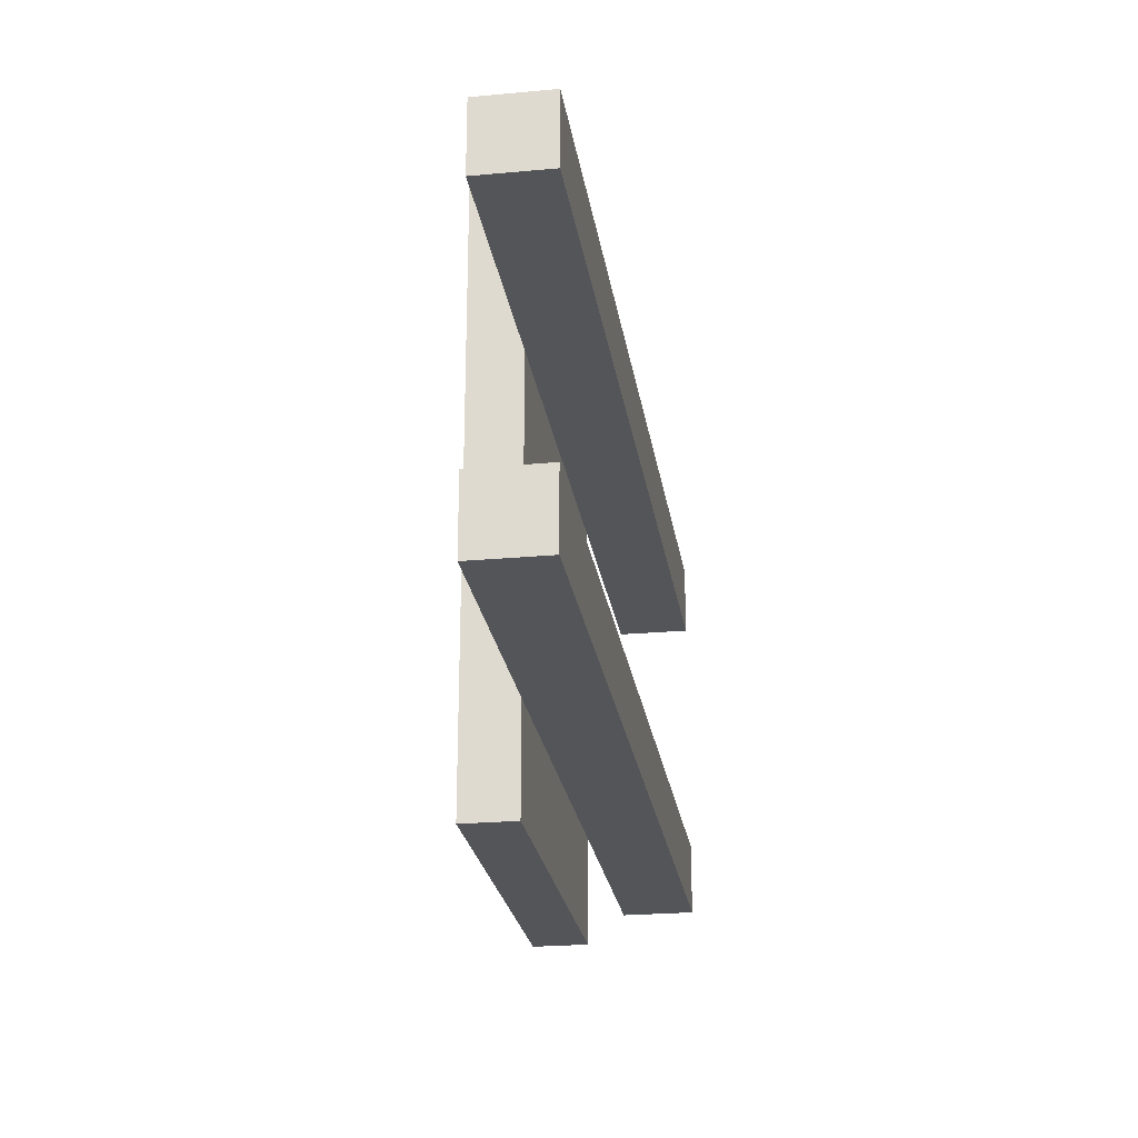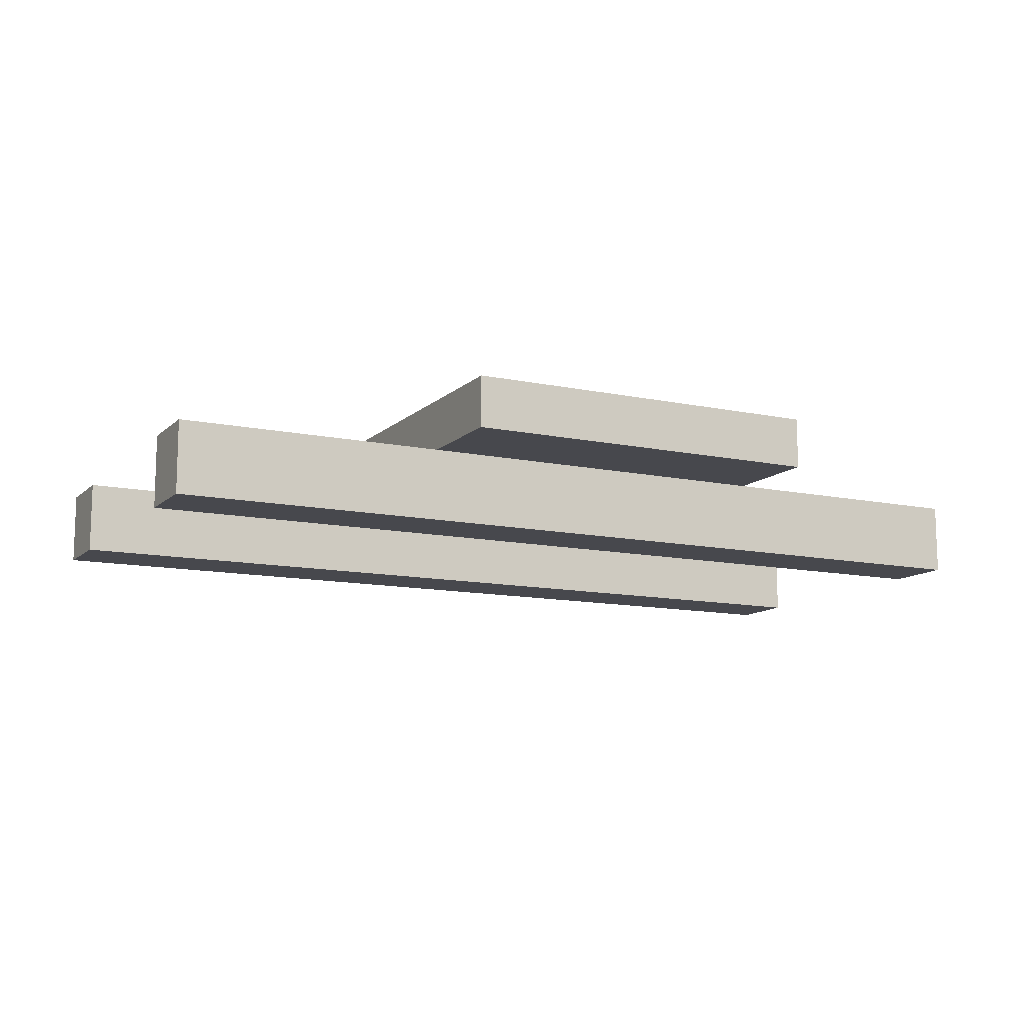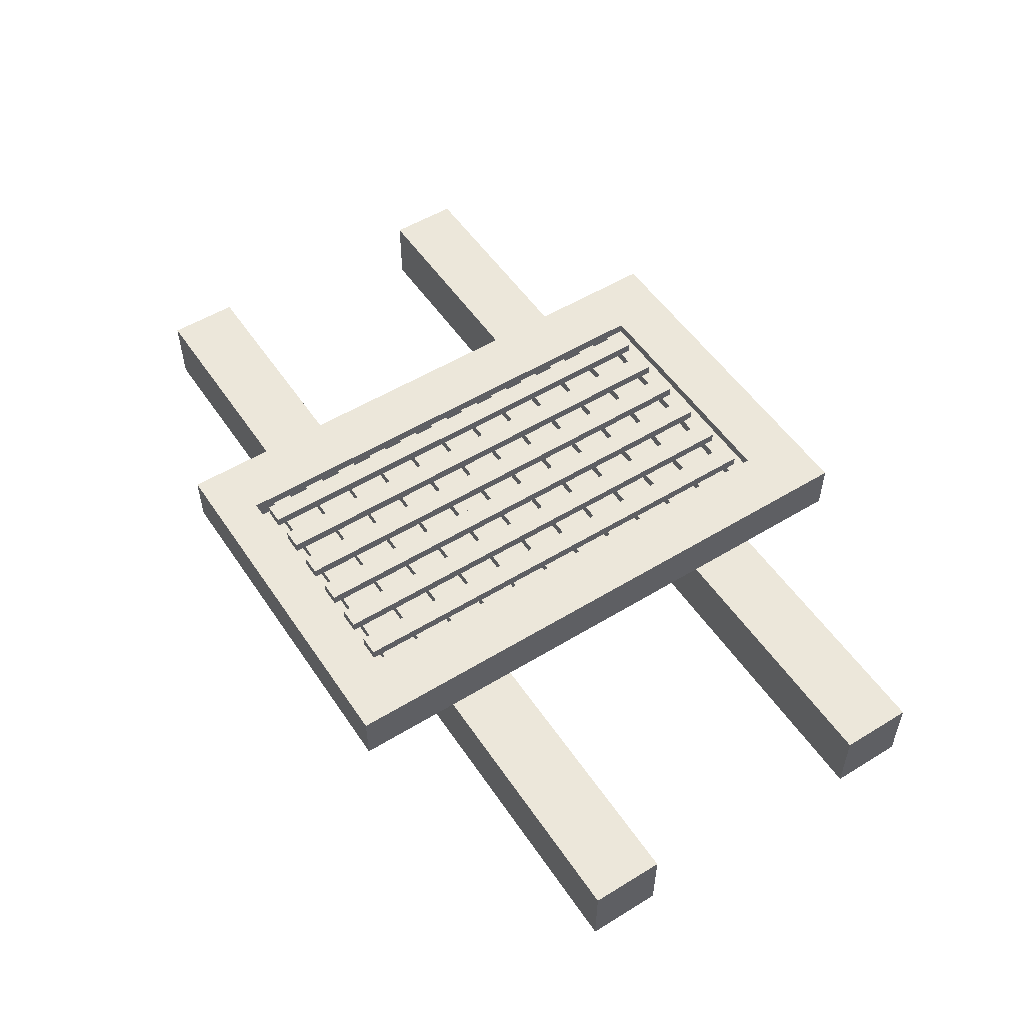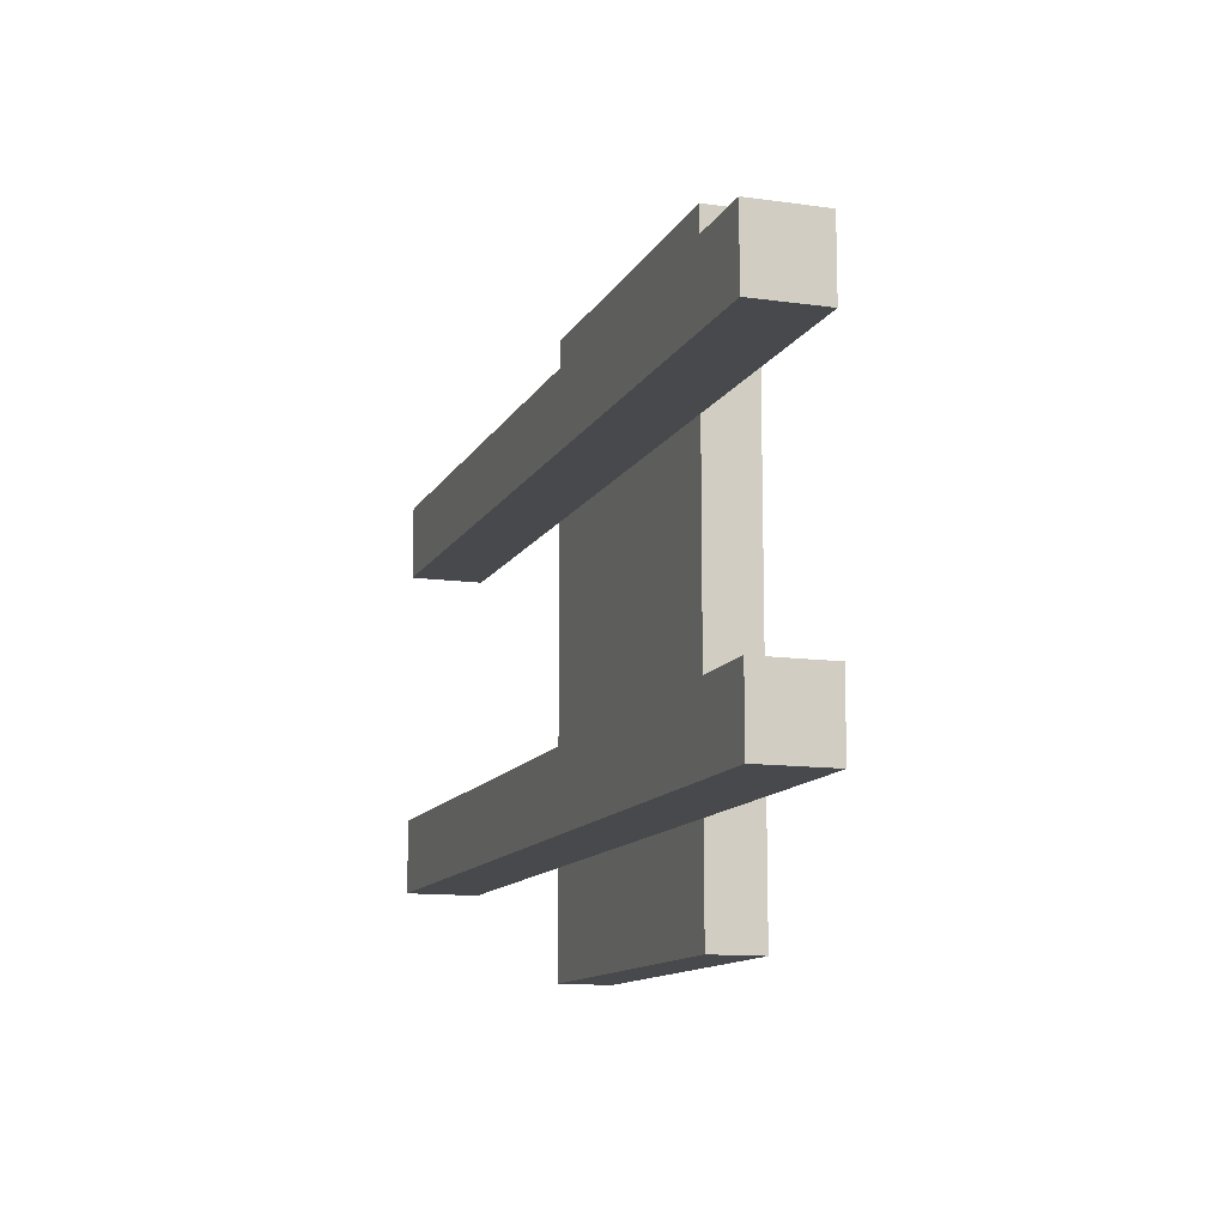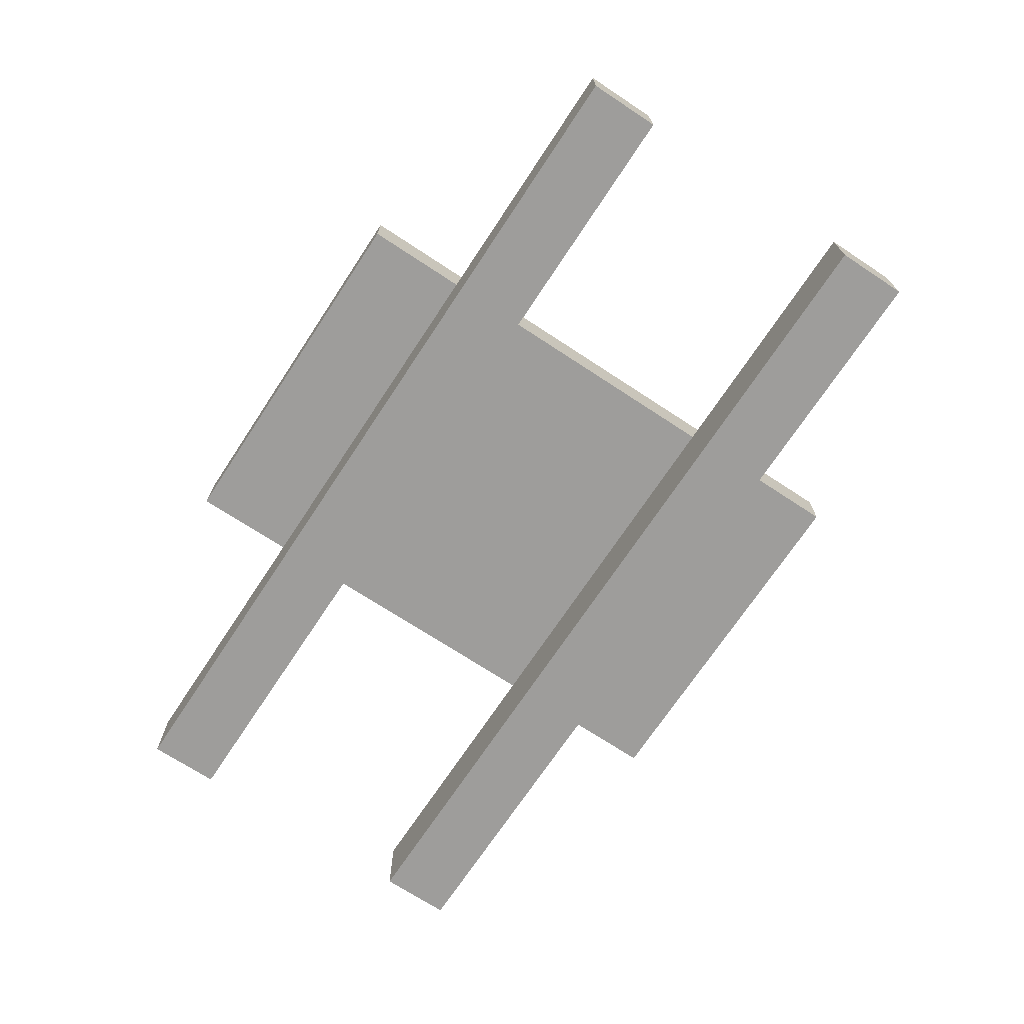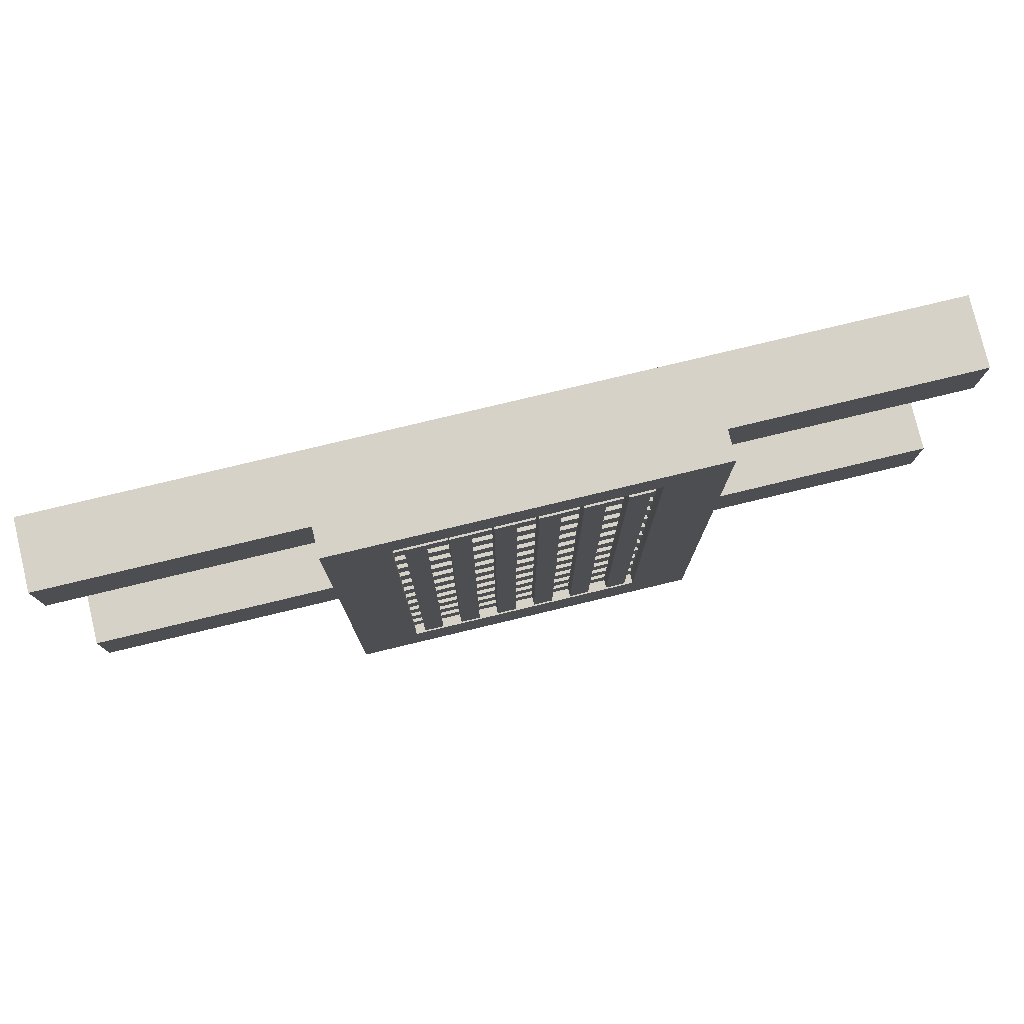
<metadata>
{"format":"obj","ext":"obj","renderer":"f3d","projection":"perspective","resolution":1024,"background":"white","views":[{"elev":-24.3,"azim":-81.4,"up":"+Z"},{"elev":-11.8,"azim":153.0,"up":"+Y"},{"elev":53.0,"azim":56.8,"up":"+Y"},{"elev":-12.0,"azim":71.4,"up":"+Z"},{"elev":-70.6,"azim":56.6,"up":"+Y"},{"elev":78.2,"azim":166.5,"up":"+Z"}]}
</metadata>
<code>
o cube
v 0.2812 0.1094 -0.4062
v -0.2812 0.1094 -0.4062
v -0.2812 0.1562 -0.4062
v 0.2812 0.1562 -0.4062
v 0.2812 0.1094 0.5
v 0.2812 0.1562 0.5
v -0.2812 0.1094 0.5
v -0.2812 0.1562 0.5
f 1 2 3 4
f 5 1 4 6
f 7 5 6 8
f 2 7 8 3
f 8 6 4 3
f 2 1 5 7
o cube
v 0.2812 0.1562 -0.4062
v 0.1875 0.1562 -0.4062
v 0.1875 0.1875 -0.4062
v 0.2812 0.1875 -0.4062
v 0.2812 0.1562 0.5
v 0.2812 0.1875 0.5
v 0.1875 0.1562 0.5
v 0.1875 0.1875 0.5
f 9 10 11 12
f 13 9 12 14
f 15 13 14 16
f 10 15 16 11
f 16 14 12 11
f 10 9 13 15
o cube
v 0.04688 0.1719 -0.2969
v 0.01562 0.1719 -0.2969
v 0.01562 0.1875 -0.2969
v 0.04688 0.1875 -0.2969
v 0.04688 0.1719 0.4219
v 0.04688 0.1875 0.4219
v 0.01562 0.1719 0.4219
v 0.01562 0.1875 0.4219
f 17 18 19 20
f 21 17 20 22
f 23 21 22 24
f 18 23 24 19
f 24 22 20 19
f 18 17 21 23
o cube
v -0.01562 0.1719 -0.2969
v -0.04688 0.1719 -0.2969
v -0.04688 0.1875 -0.2969
v -0.01562 0.1875 -0.2969
v -0.01562 0.1719 0.4219
v -0.01562 0.1875 0.4219
v -0.04688 0.1719 0.4219
v -0.04688 0.1875 0.4219
f 25 26 27 28
f 29 25 28 30
f 31 29 30 32
f 26 31 32 27
f 32 30 28 27
f 26 25 29 31
o cube
v 0.6875 0 0.2344
v -0.6875 0 0.2344
v -0.6875 0.1094 0.2344
v 0.6875 0.1094 0.2344
v 0.6875 0 0.3438
v 0.6875 0.1094 0.3438
v -0.6875 0 0.3438
v -0.6875 0.1094 0.3438
f 33 34 35 36
f 37 33 36 38
f 39 37 38 40
f 34 39 40 35
f 40 38 36 35
f 34 33 37 39
o cube
v 0.6875 0 -0.25
v -0.6875 0 -0.25
v -0.6875 0.1094 -0.25
v 0.6875 0.1094 -0.25
v 0.6875 0 -0.1406
v 0.6875 0.1094 -0.1406
v -0.6875 0 -0.1406
v -0.6875 0.1094 -0.1406
f 41 42 43 44
f 45 41 44 46
f 47 45 46 48
f 42 47 48 43
f 48 46 44 43
f 42 41 45 47
o cube
v -0.07812 0.1719 -0.2969
v -0.1094 0.1719 -0.2969
v -0.1094 0.1875 -0.2969
v -0.07812 0.1875 -0.2969
v -0.07812 0.1719 0.4219
v -0.07812 0.1875 0.4219
v -0.1094 0.1719 0.4219
v -0.1094 0.1875 0.4219
f 49 50 51 52
f 53 49 52 54
f 55 53 54 56
f 50 55 56 51
f 56 54 52 51
f 50 49 53 55
o cube
v -0.1406 0.1719 -0.2969
v -0.1719 0.1719 -0.2969
v -0.1719 0.1875 -0.2969
v -0.1406 0.1875 -0.2969
v -0.1406 0.1719 0.4219
v -0.1406 0.1875 0.4219
v -0.1719 0.1719 0.4219
v -0.1719 0.1875 0.4219
f 57 58 59 60
f 61 57 60 62
f 63 61 62 64
f 58 63 64 59
f 64 62 60 59
f 58 57 61 63
o cube
v 0.1719 0.1719 -0.2969
v 0.1406 0.1719 -0.2969
v 0.1406 0.1875 -0.2969
v 0.1719 0.1875 -0.2969
v 0.1719 0.1719 0.4219
v 0.1719 0.1875 0.4219
v 0.1406 0.1719 0.4219
v 0.1406 0.1875 0.4219
f 65 66 67 68
f 69 65 68 70
f 71 69 70 72
f 66 71 72 67
f 72 70 68 67
f 66 65 69 71
o cube
v 0.1094 0.1719 -0.2969
v 0.07812 0.1719 -0.2969
v 0.07812 0.1875 -0.2969
v 0.1094 0.1875 -0.2969
v 0.1094 0.1719 0.4219
v 0.1094 0.1875 0.4219
v 0.07812 0.1719 0.4219
v 0.07812 0.1875 0.4219
f 73 74 75 76
f 77 73 76 78
f 79 77 78 80
f 74 79 80 75
f 80 78 76 75
f 74 73 77 79
o cube
v -0.1875 0.1562 -0.4062
v -0.2812 0.1562 -0.4062
v -0.2812 0.1875 -0.4062
v -0.1875 0.1875 -0.4062
v -0.1875 0.1562 0.5
v -0.1875 0.1875 0.5
v -0.2812 0.1562 0.5
v -0.2812 0.1875 0.5
f 81 82 83 84
f 85 81 84 86
f 87 85 86 88
f 82 87 88 83
f 88 86 84 83
f 82 81 85 87
o cube
v 0.1875 0.1562 0.4375
v -0.1875 0.1562 0.4375
v -0.1875 0.1875 0.4375
v 0.1875 0.1875 0.4375
v 0.1875 0.1562 0.5
v 0.1875 0.1875 0.5
v -0.1875 0.1562 0.5
v -0.1875 0.1875 0.5
f 89 90 91 92
f 93 89 92 94
f 95 93 94 96
f 90 95 96 91
f 96 94 92 91
f 90 89 93 95
o cube
v 0.1875 0.1562 -0.4062
v -0.1875 0.1562 -0.4062
v -0.1875 0.1875 -0.4062
v 0.1875 0.1875 -0.4062
v 0.1875 0.1562 -0.3125
v 0.1875 0.1875 -0.3125
v -0.1875 0.1562 -0.3125
v -0.1875 0.1875 -0.3125
f 97 98 99 100
f 101 97 100 102
f 103 101 102 104
f 98 103 104 99
f 104 102 100 99
f 98 97 101 103
o cube
v 0.25 0.1406 0.4688
v -0.25 0.1406 0.4688
v -0.25 0.1719 0.4688
v 0.25 0.1719 0.4688
v 0.25 0.1406 0.5
v 0.25 0.1719 0.5
v -0.25 0.1406 0.5
v -0.25 0.1719 0.5
f 105 106 107 108
f 109 105 108 110
f 111 109 110 112
f 106 111 112 107
f 112 110 108 107
f 106 105 109 111
o cube
v 0.25 0.1406 -0.3125
v -0.25 0.1406 -0.3125
v -0.25 0.1719 -0.3125
v 0.25 0.1719 -0.3125
v 0.25 0.1406 -0.2812
v 0.25 0.1719 -0.2812
v -0.25 0.1406 -0.2812
v -0.25 0.1719 -0.2812
f 113 114 115 116
f 117 113 116 118
f 119 117 118 120
f 114 119 120 115
f 120 118 116 115
f 114 113 117 119
o cube
v 0.25 0.1406 -0.25
v -0.25 0.1406 -0.25
v -0.25 0.1719 -0.25
v 0.25 0.1719 -0.25
v 0.25 0.1406 -0.2188
v 0.25 0.1719 -0.2188
v -0.25 0.1406 -0.2188
v -0.25 0.1719 -0.2188
f 121 122 123 124
f 125 121 124 126
f 127 125 126 128
f 122 127 128 123
f 128 126 124 123
f 122 121 125 127
o cube
v 0.25 0.1406 -0.1875
v -0.25 0.1406 -0.1875
v -0.25 0.1719 -0.1875
v 0.25 0.1719 -0.1875
v 0.25 0.1406 -0.1562
v 0.25 0.1719 -0.1562
v -0.25 0.1406 -0.1562
v -0.25 0.1719 -0.1562
f 129 130 131 132
f 133 129 132 134
f 135 133 134 136
f 130 135 136 131
f 136 134 132 131
f 130 129 133 135
o cube
v 0.25 0.1406 -0.125
v -0.25 0.1406 -0.125
v -0.25 0.1719 -0.125
v 0.25 0.1719 -0.125
v 0.25 0.1406 -0.09375
v 0.25 0.1719 -0.09375
v -0.25 0.1406 -0.09375
v -0.25 0.1719 -0.09375
f 137 138 139 140
f 141 137 140 142
f 143 141 142 144
f 138 143 144 139
f 144 142 140 139
f 138 137 141 143
o cube
v 0.25 0.1406 -0.0625
v -0.25 0.1406 -0.0625
v -0.25 0.1719 -0.0625
v 0.25 0.1719 -0.0625
v 0.25 0.1406 -0.03125
v 0.25 0.1719 -0.03125
v -0.25 0.1406 -0.03125
v -0.25 0.1719 -0.03125
f 145 146 147 148
f 149 145 148 150
f 151 149 150 152
f 146 151 152 147
f 152 150 148 147
f 146 145 149 151
o cube
v 0.25 0.1406 0
v -0.25 0.1406 0
v -0.25 0.1719 0
v 0.25 0.1719 0
v 0.25 0.1406 0.03125
v 0.25 0.1719 0.03125
v -0.25 0.1406 0.03125
v -0.25 0.1719 0.03125
f 153 154 155 156
f 157 153 156 158
f 159 157 158 160
f 154 159 160 155
f 160 158 156 155
f 154 153 157 159
o cube
v 0.25 0.1406 0.0625
v -0.25 0.1406 0.0625
v -0.25 0.1719 0.0625
v 0.25 0.1719 0.0625
v 0.25 0.1406 0.09375
v 0.25 0.1719 0.09375
v -0.25 0.1406 0.09375
v -0.25 0.1719 0.09375
f 161 162 163 164
f 165 161 164 166
f 167 165 166 168
f 162 167 168 163
f 168 166 164 163
f 162 161 165 167
o cube
v 0.25 0.1406 0.125
v -0.25 0.1406 0.125
v -0.25 0.1719 0.125
v 0.25 0.1719 0.125
v 0.25 0.1406 0.1562
v 0.25 0.1719 0.1562
v -0.25 0.1406 0.1562
v -0.25 0.1719 0.1562
f 169 170 171 172
f 173 169 172 174
f 175 173 174 176
f 170 175 176 171
f 176 174 172 171
f 170 169 173 175
o cube
v 0.25 0.1406 0.1875
v -0.25 0.1406 0.1875
v -0.25 0.1719 0.1875
v 0.25 0.1719 0.1875
v 0.25 0.1406 0.2188
v 0.25 0.1719 0.2188
v -0.25 0.1406 0.2188
v -0.25 0.1719 0.2188
f 177 178 179 180
f 181 177 180 182
f 183 181 182 184
f 178 183 184 179
f 184 182 180 179
f 178 177 181 183
o cube
v 0.25 0.1406 0.25
v -0.25 0.1406 0.25
v -0.25 0.1719 0.25
v 0.25 0.1719 0.25
v 0.25 0.1406 0.2812
v 0.25 0.1719 0.2812
v -0.25 0.1406 0.2812
v -0.25 0.1719 0.2812
f 185 186 187 188
f 189 185 188 190
f 191 189 190 192
f 186 191 192 187
f 192 190 188 187
f 186 185 189 191
o cube
v 0.25 0.1406 0.3125
v -0.25 0.1406 0.3125
v -0.25 0.1719 0.3125
v 0.25 0.1719 0.3125
v 0.25 0.1406 0.3438
v 0.25 0.1719 0.3438
v -0.25 0.1406 0.3438
v -0.25 0.1719 0.3438
f 193 194 195 196
f 197 193 196 198
f 199 197 198 200
f 194 199 200 195
f 200 198 196 195
f 194 193 197 199
o cube
v 0.25 0.1406 0.375
v -0.25 0.1406 0.375
v -0.25 0.1719 0.375
v 0.25 0.1719 0.375
v 0.25 0.1406 0.4062
v 0.25 0.1719 0.4062
v -0.25 0.1406 0.4062
v -0.25 0.1719 0.4062
f 201 202 203 204
f 205 201 204 206
f 207 205 206 208
f 202 207 208 203
f 208 206 204 203
f 202 201 205 207
o cube
v 0.25 0.1406 0.4375
v -0.25 0.1406 0.4375
v -0.25 0.1719 0.4375
v 0.25 0.1719 0.4375
v 0.25 0.1406 0.4688
v 0.25 0.1719 0.4688
v -0.25 0.1406 0.4688
v -0.25 0.1719 0.4688
f 209 210 211 212
f 213 209 212 214
f 215 213 214 216
f 210 215 216 211
f 216 214 212 211
f 210 209 213 215

</code>
